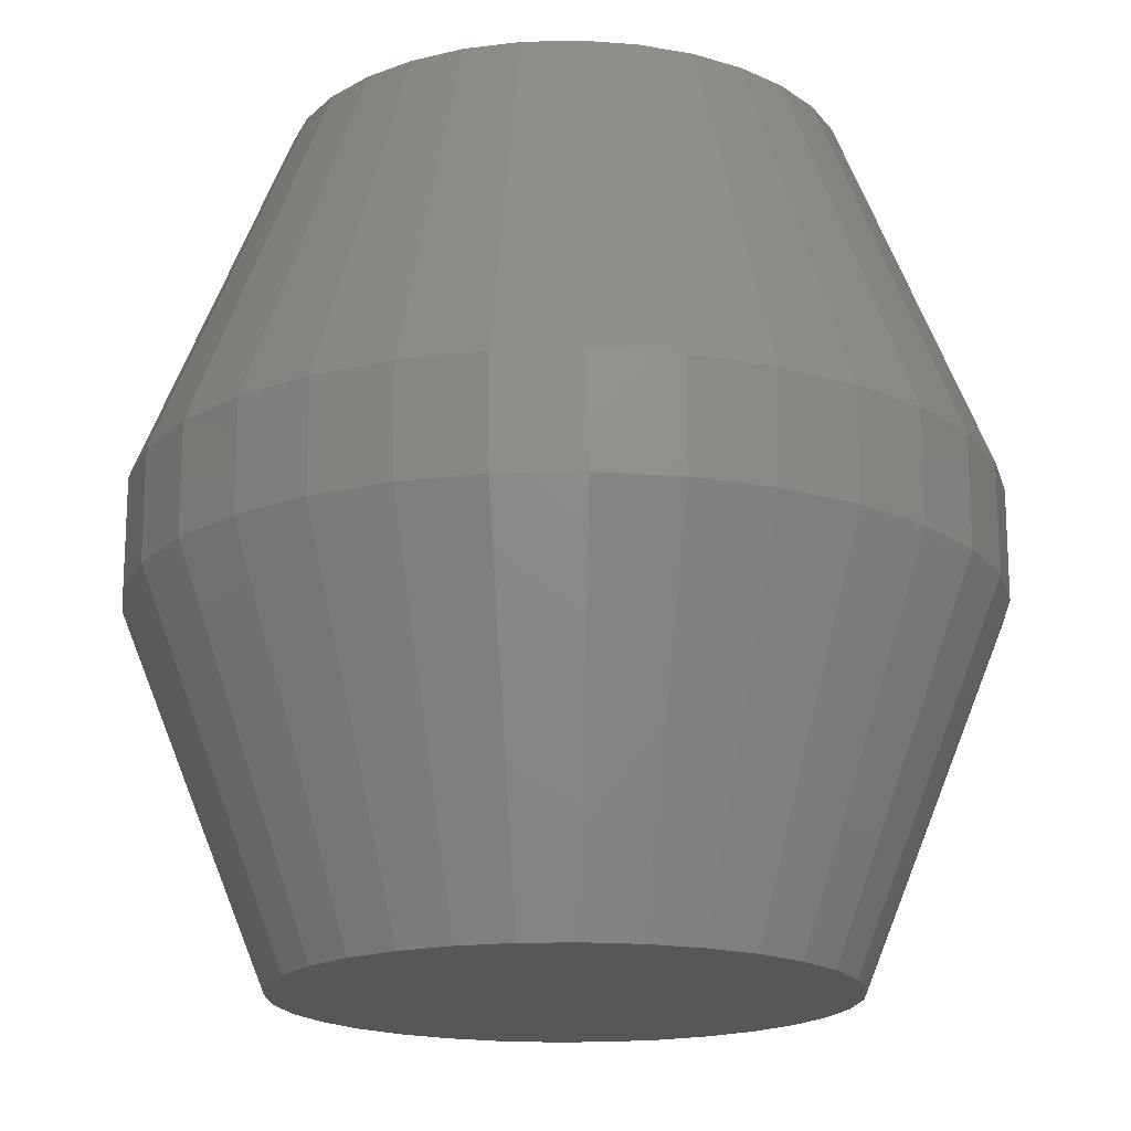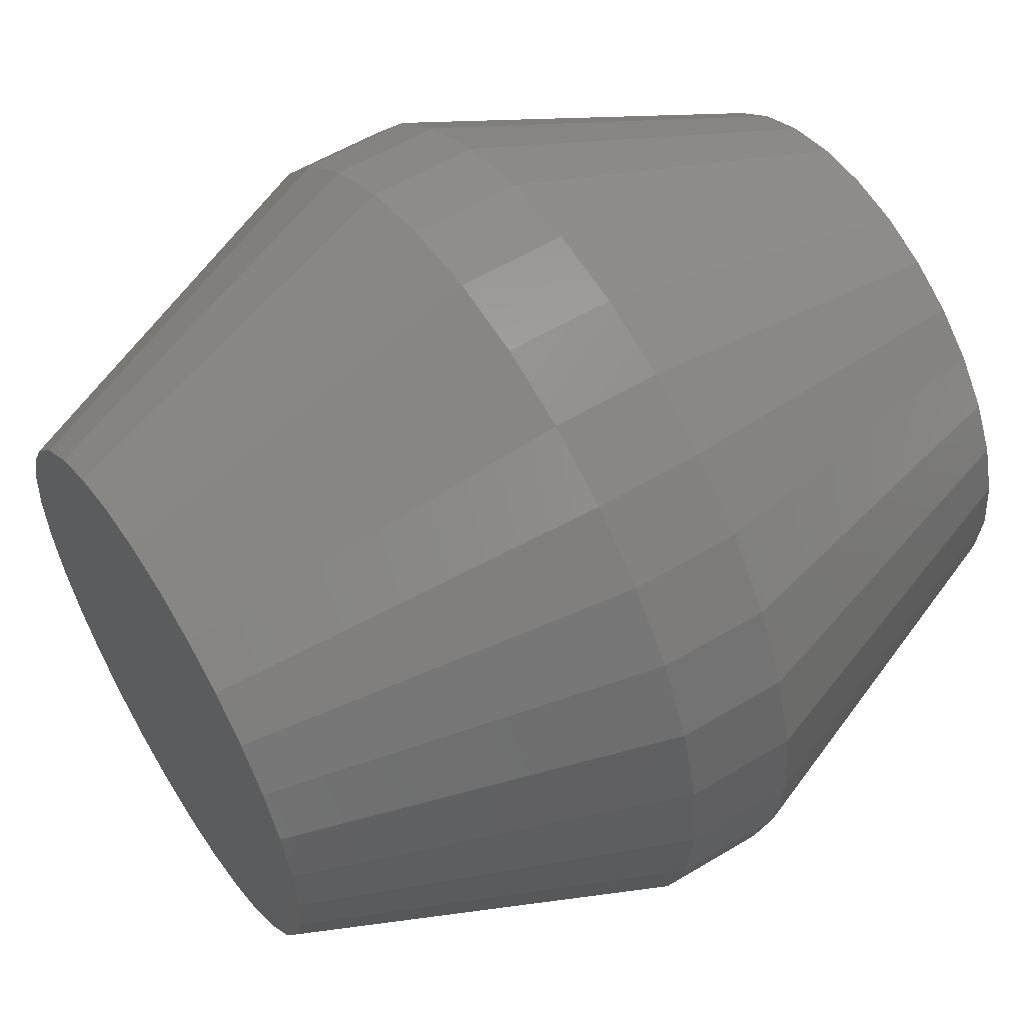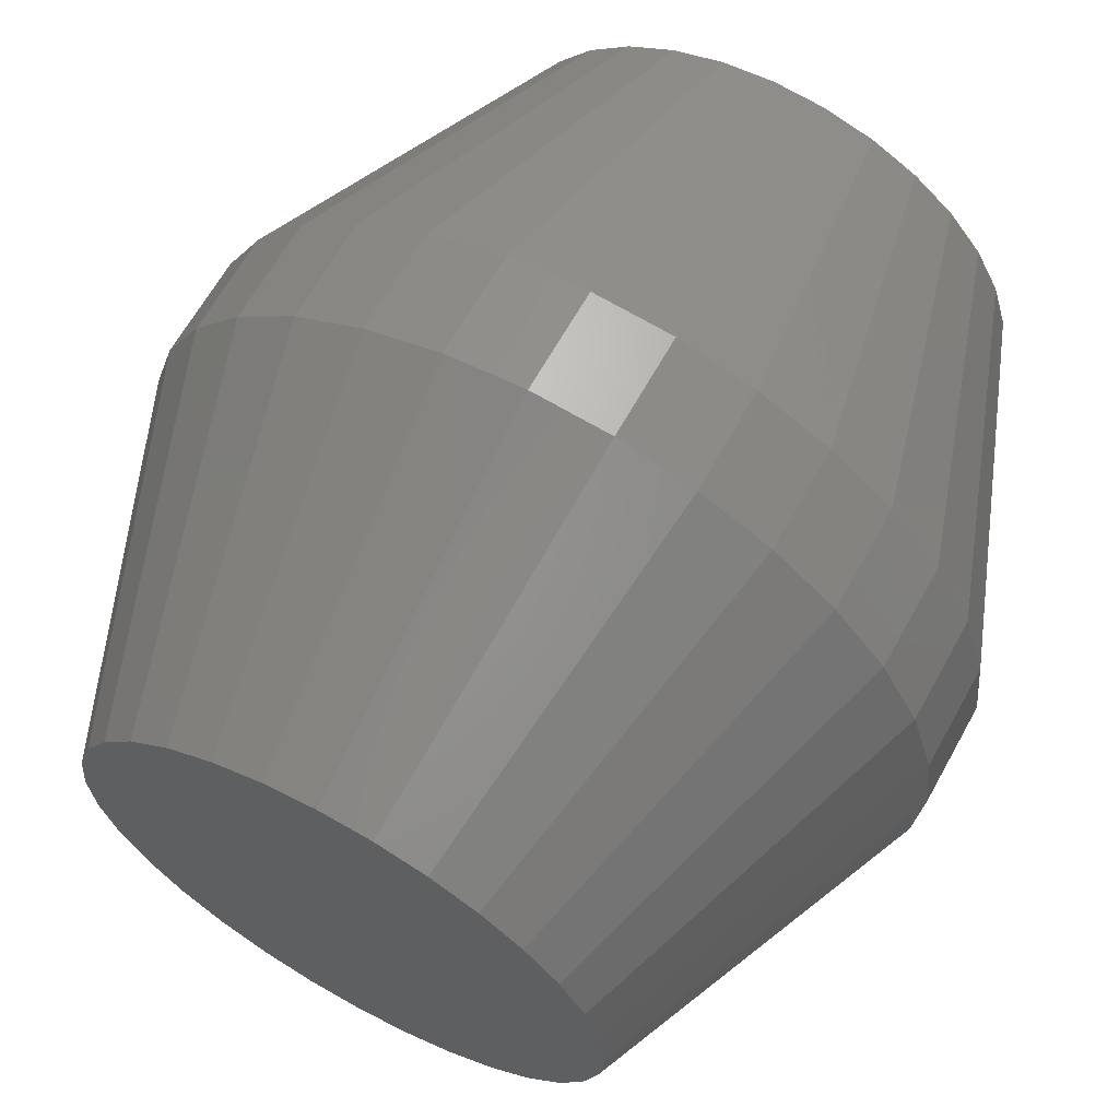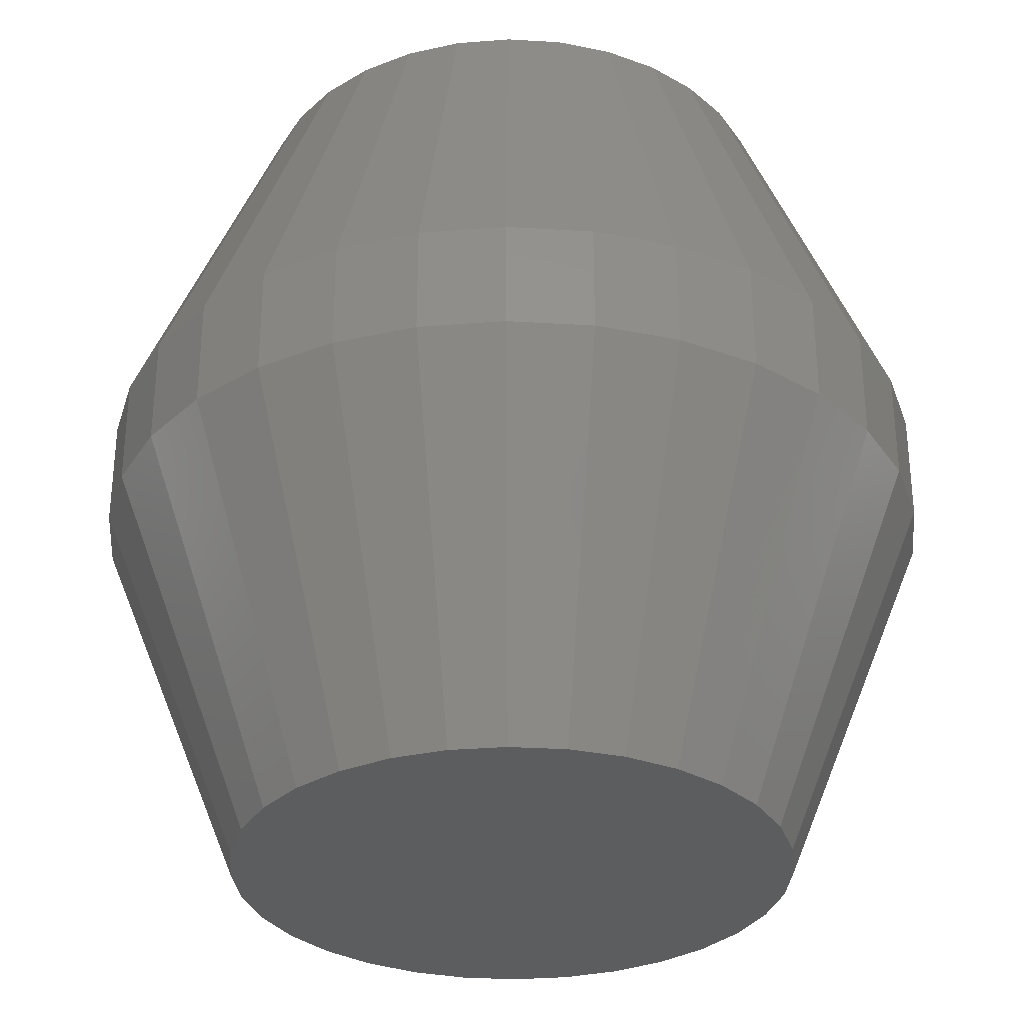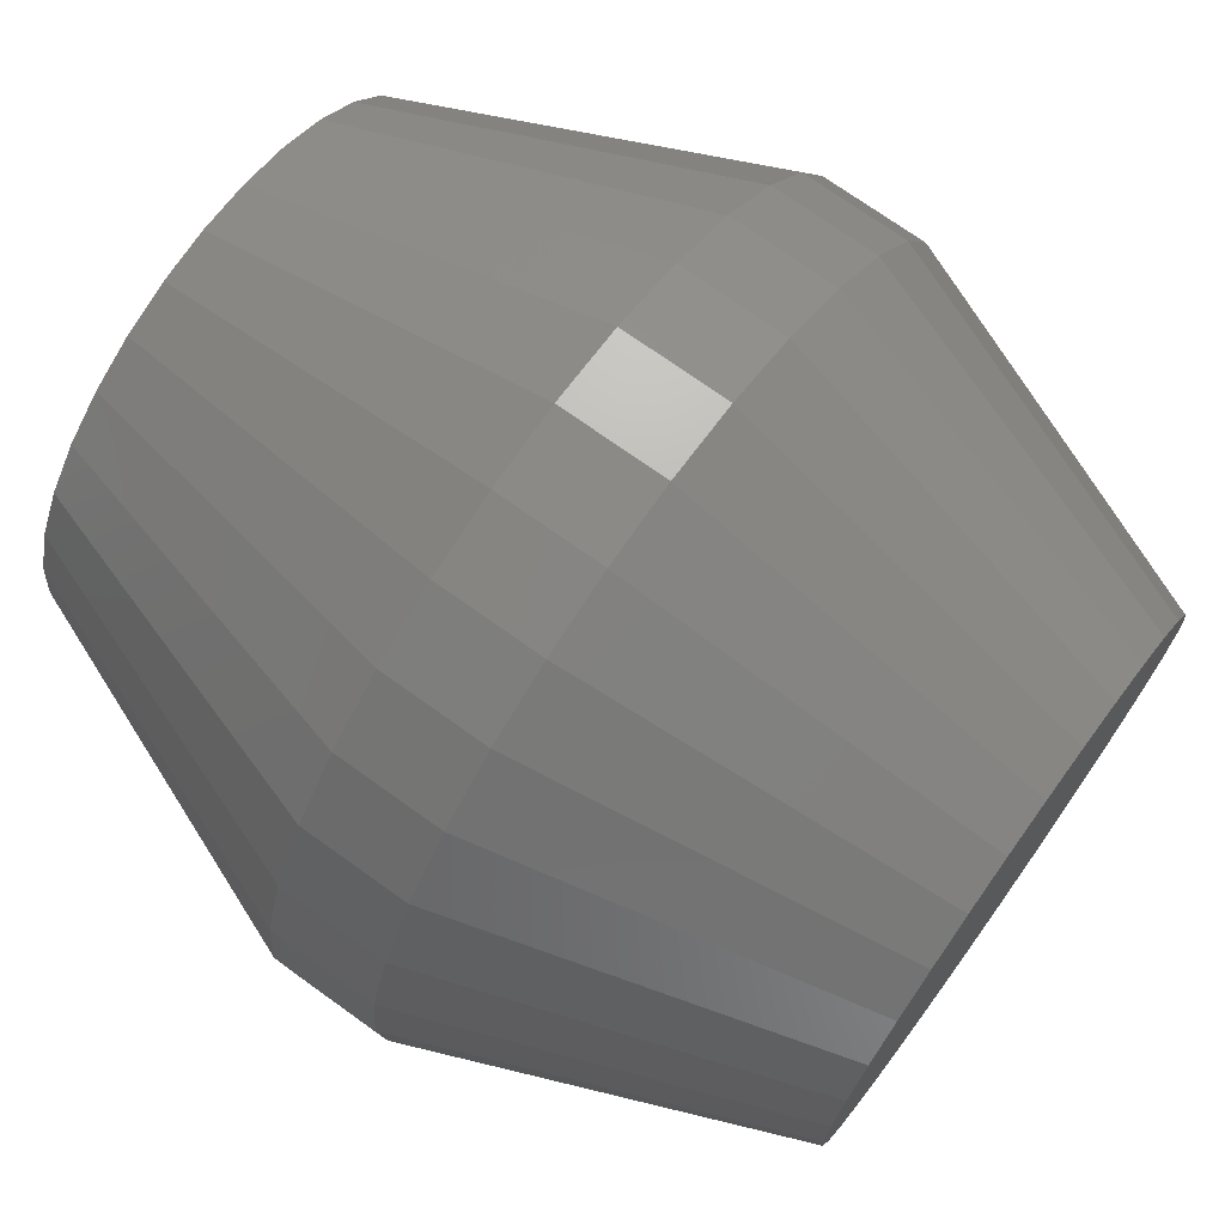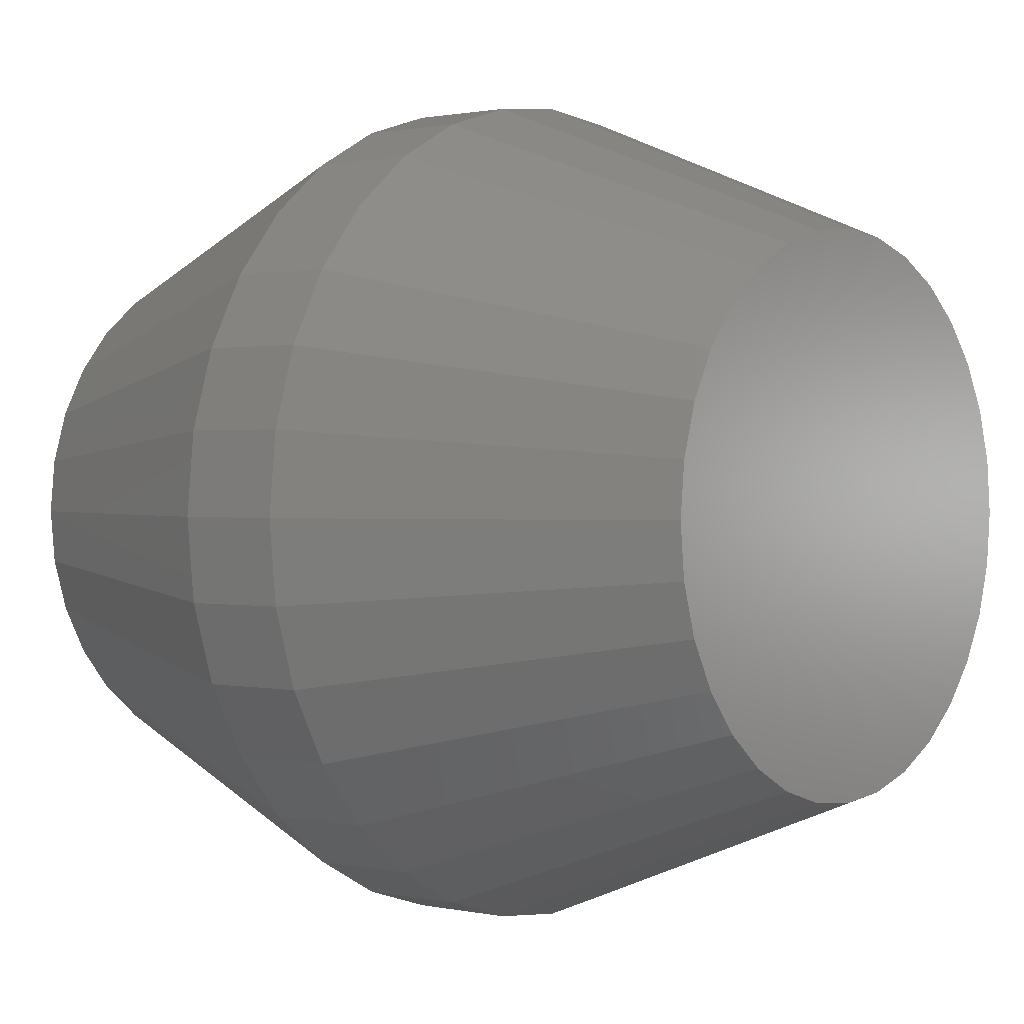
<metadata>
{"format":"stl","ext":"stl","renderer":"f3d","projection":"perspective","resolution":1024,"background":"white","views":[{"elev":-17.8,"azim":-126.4,"up":"+Z"},{"elev":56.4,"azim":57.8,"up":"+Y"},{"elev":64.1,"azim":28.9,"up":"+Y"},{"elev":-31.7,"azim":-21.7,"up":"+Z"},{"elev":72.1,"azim":125.7,"up":"+Y"},{"elev":0.9,"azim":129.2,"up":"+Y"}]}
</metadata>
<code>
# stl→obj: 128 verts, 252 faces
v -0.5684 -0.5312 0.07812
v -0.5684 -0.5312 0.1016
v -0.5702 -0.549 0.07812
v -0.5702 -0.549 0.1016
v -0.5753 -0.566 0.07812
v -0.5753 -0.566 0.1016
v -0.5837 -0.5817 0.07812
v -0.5837 -0.5817 0.1016
v -0.595 -0.5954 0.07812
v -0.595 -0.5954 0.1016
v -0.6088 -0.6067 0.07812
v -0.6088 -0.6067 0.1016
v -0.6245 -0.6151 0.07812
v -0.6245 -0.6151 0.1016
v -0.6415 -0.6203 0.07812
v -0.6415 -0.6203 0.1016
v -0.6592 -0.622 0.07812
v -0.6592 -0.622 0.1016
v -0.6769 -0.6203 0.07812
v -0.6769 -0.6203 0.1016
v -0.694 -0.6151 0.07812
v -0.694 -0.6151 0.1016
v -0.7097 -0.6067 0.07812
v -0.7097 -0.6067 0.1016
v -0.7234 -0.5954 0.07812
v -0.7234 -0.5954 0.1016
v -0.7347 -0.5817 0.07812
v -0.7347 -0.5817 0.1016
v -0.7431 -0.566 0.07812
v -0.7431 -0.566 0.1016
v -0.7483 -0.549 0.07812
v -0.7483 -0.549 0.1016
v -0.75 -0.5312 0.07812
v -0.75 -0.5312 0.1016
v -0.7483 -0.5135 0.07812
v -0.7483 -0.5135 0.1016
v -0.7431 -0.4965 0.07812
v -0.7431 -0.4965 0.1016
v -0.7347 -0.4808 0.07812
v -0.7347 -0.4808 0.1016
v -0.7234 -0.4671 0.07812
v -0.7234 -0.4671 0.1016
v -0.7097 -0.4558 0.07812
v -0.7097 -0.4558 0.1016
v -0.694 -0.4474 0.07812
v -0.694 -0.4474 0.1016
v -0.6769 -0.4422 0.07812
v -0.6769 -0.4422 0.1016
v -0.6592 -0.4405 0.07812
v -0.6592 -0.4405 0.1016
v -0.6415 -0.4422 0.07812
v -0.6415 -0.4422 0.1016
v -0.6245 -0.4474 0.07812
v -0.6245 -0.4474 0.1016
v -0.6088 -0.4558 0.07812
v -0.6088 -0.4558 0.1016
v -0.595 -0.4671 0.07812
v -0.595 -0.4671 0.1016
v -0.5837 -0.4808 0.07812
v -0.5837 -0.4808 0.1016
v -0.5753 -0.4965 0.07812
v -0.5753 -0.4965 0.1016
v -0.5702 -0.5135 0.07812
v -0.5702 -0.5135 0.1016
v -0.6708 -0.4729 0.1797
v -0.6476 -0.4729 0.1797
v -0.6592 -0.4717 0.1797
v -0.682 -0.4762 0.1797
v -0.6364 -0.4762 0.1797
v -0.6923 -0.4817 0.1797
v -0.6261 -0.4817 0.1797
v -0.7013 -0.4891 0.1797
v -0.6171 -0.4891 0.1797
v -0.7087 -0.4982 0.1797
v -0.6097 -0.4982 0.1797
v -0.7142 -0.5085 0.1797
v -0.6042 -0.5085 0.1797
v -0.6042 -0.554 0.1797
v -0.7087 -0.5643 0.1797
v -0.6097 -0.5643 0.1797
v -0.7013 -0.5734 0.1797
v -0.6171 -0.5734 0.1797
v -0.6923 -0.5808 0.1797
v -0.6261 -0.5808 0.1797
v -0.682 -0.5863 0.1797
v -0.6364 -0.5863 0.1797
v -0.6708 -0.5896 0.1797
v -0.6476 -0.5896 0.1797
v -0.6592 -0.5908 0.1797
v -0.6008 -0.5196 0.1797
v -0.7176 -0.5196 0.1797
v -0.5997 -0.5312 0.1797
v -0.7188 -0.5312 0.1797
v -0.6008 -0.5429 0.1797
v -0.7176 -0.5429 0.1797
v -0.7142 -0.554 0.1797
v -0.6592 -0.4717 0
v -0.6476 -0.4729 0
v -0.6708 -0.4729 0
v -0.682 -0.4762 0
v -0.6364 -0.4762 0
v -0.6923 -0.4817 0
v -0.6261 -0.4817 0
v -0.7013 -0.4891 0
v -0.6171 -0.4891 0
v -0.7087 -0.4982 0
v -0.6097 -0.4982 0
v -0.7142 -0.5085 0
v -0.6042 -0.5085 0
v -0.6097 -0.5643 0
v -0.7087 -0.5643 0
v -0.6042 -0.554 0
v -0.7013 -0.5734 0
v -0.6171 -0.5734 0
v -0.6923 -0.5808 0
v -0.6261 -0.5808 0
v -0.682 -0.5863 0
v -0.6364 -0.5863 0
v -0.6708 -0.5896 0
v -0.6476 -0.5896 0
v -0.6592 -0.5908 0
v -0.7142 -0.554 0
v -0.7176 -0.5429 0
v -0.6008 -0.5429 0
v -0.7188 -0.5312 0
v -0.5997 -0.5312 0
v -0.7176 -0.5196 0
v -0.6008 -0.5196 0
f 1 2 3
f 3 2 4
f 3 4 5
f 5 4 6
f 5 6 7
f 7 6 8
f 7 8 9
f 9 8 10
f 9 10 11
f 11 10 12
f 11 12 13
f 13 12 14
f 13 14 15
f 15 14 16
f 15 16 17
f 17 16 18
f 17 18 19
f 19 18 20
f 19 20 21
f 21 20 22
f 21 22 23
f 23 22 24
f 23 24 25
f 25 24 26
f 25 26 27
f 27 26 28
f 27 28 29
f 29 28 30
f 29 30 31
f 31 30 32
f 31 32 33
f 33 32 34
f 33 34 35
f 35 34 36
f 35 36 37
f 37 36 38
f 37 38 39
f 39 38 40
f 39 40 41
f 41 40 42
f 41 42 43
f 43 42 44
f 43 44 45
f 45 44 46
f 45 46 47
f 47 46 48
f 47 48 49
f 49 48 50
f 49 50 51
f 51 50 52
f 51 52 53
f 53 52 54
f 53 54 55
f 55 54 56
f 55 56 57
f 57 56 58
f 57 58 59
f 59 58 60
f 59 60 61
f 61 60 62
f 61 62 63
f 63 62 64
f 63 64 1
f 1 64 2
f 65 66 67
f 66 65 68
f 66 68 69
f 69 68 70
f 69 70 71
f 71 70 72
f 71 72 73
f 73 72 74
f 73 74 75
f 75 74 76
f 75 76 77
f 78 79 80
f 80 79 81
f 80 81 82
f 82 81 83
f 82 83 84
f 84 83 85
f 84 85 86
f 86 85 87
f 86 87 88
f 88 87 89
f 77 76 90
f 90 76 91
f 90 91 92
f 92 91 93
f 92 93 94
f 94 93 95
f 94 95 78
f 78 95 96
f 78 96 79
f 18 87 20
f 20 87 85
f 20 85 22
f 22 85 83
f 22 83 24
f 24 83 81
f 24 81 26
f 26 81 79
f 26 79 28
f 28 79 96
f 28 96 30
f 30 96 95
f 30 95 32
f 32 95 93
f 32 93 34
f 87 18 89
f 89 18 16
f 89 16 88
f 88 16 14
f 88 14 86
f 86 14 12
f 86 12 84
f 84 12 10
f 84 10 82
f 82 10 8
f 82 8 80
f 80 8 6
f 80 6 78
f 78 6 4
f 78 4 94
f 94 4 2
f 94 2 92
f 50 66 52
f 52 66 69
f 52 69 54
f 54 69 71
f 54 71 56
f 56 71 73
f 56 73 58
f 58 73 75
f 58 75 60
f 60 75 77
f 60 77 62
f 62 77 90
f 62 90 64
f 64 90 92
f 64 92 2
f 66 50 67
f 67 50 48
f 67 48 65
f 65 48 46
f 65 46 68
f 68 46 44
f 68 44 70
f 70 44 42
f 70 42 72
f 72 42 40
f 72 40 74
f 74 40 38
f 74 38 76
f 76 38 36
f 76 36 91
f 91 36 34
f 91 34 93
f 97 98 99
f 100 99 98
f 101 100 98
f 102 100 101
f 103 102 101
f 104 102 103
f 105 104 103
f 106 104 105
f 107 106 105
f 108 106 107
f 109 108 107
f 110 111 112
f 113 111 110
f 114 113 110
f 115 113 114
f 116 115 114
f 117 115 116
f 118 117 116
f 119 117 118
f 120 119 118
f 121 119 120
f 111 122 112
f 112 122 123
f 112 123 124
f 124 123 125
f 124 125 126
f 126 125 127
f 126 127 128
f 128 127 108
f 128 108 109
f 126 1 124
f 124 1 3
f 124 3 112
f 112 3 5
f 112 5 110
f 110 5 7
f 110 7 114
f 114 7 9
f 114 9 116
f 116 9 11
f 116 11 118
f 118 11 13
f 118 13 120
f 120 13 15
f 120 15 121
f 121 15 17
f 121 17 119
f 119 17 19
f 119 19 117
f 117 19 21
f 117 21 115
f 115 21 23
f 115 23 113
f 113 23 25
f 113 25 111
f 111 25 27
f 111 27 122
f 122 27 29
f 122 29 123
f 123 29 31
f 123 31 125
f 125 31 33
f 125 33 127
f 127 33 35
f 127 35 108
f 108 35 37
f 108 37 106
f 106 37 39
f 106 39 104
f 104 39 41
f 104 41 102
f 102 41 43
f 102 43 100
f 100 43 45
f 100 45 99
f 99 45 47
f 99 47 97
f 97 47 49
f 97 49 98
f 98 49 51
f 98 51 101
f 101 51 53
f 101 53 103
f 103 53 55
f 103 55 105
f 105 55 57
f 105 57 107
f 107 57 59
f 107 59 109
f 109 59 61
f 109 61 128
f 128 61 63
f 128 63 126
f 126 63 1

</code>
